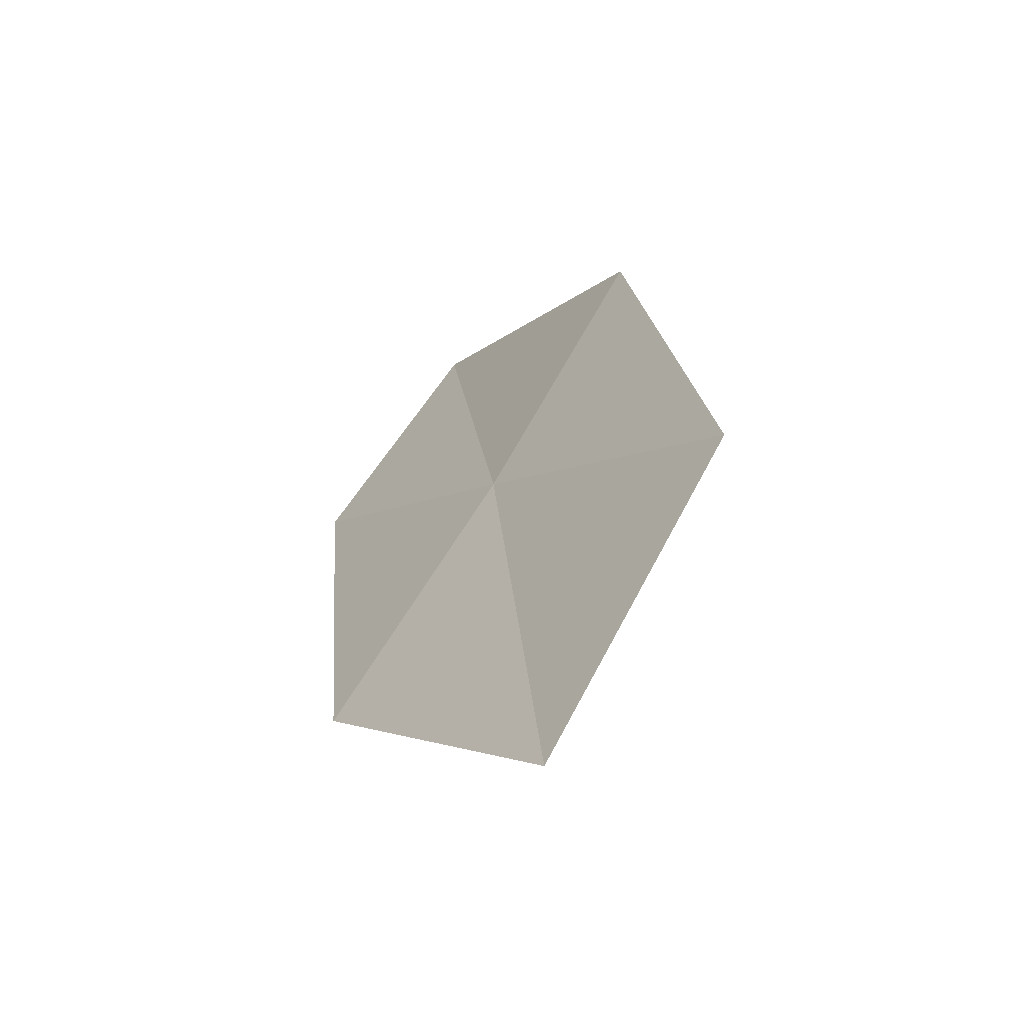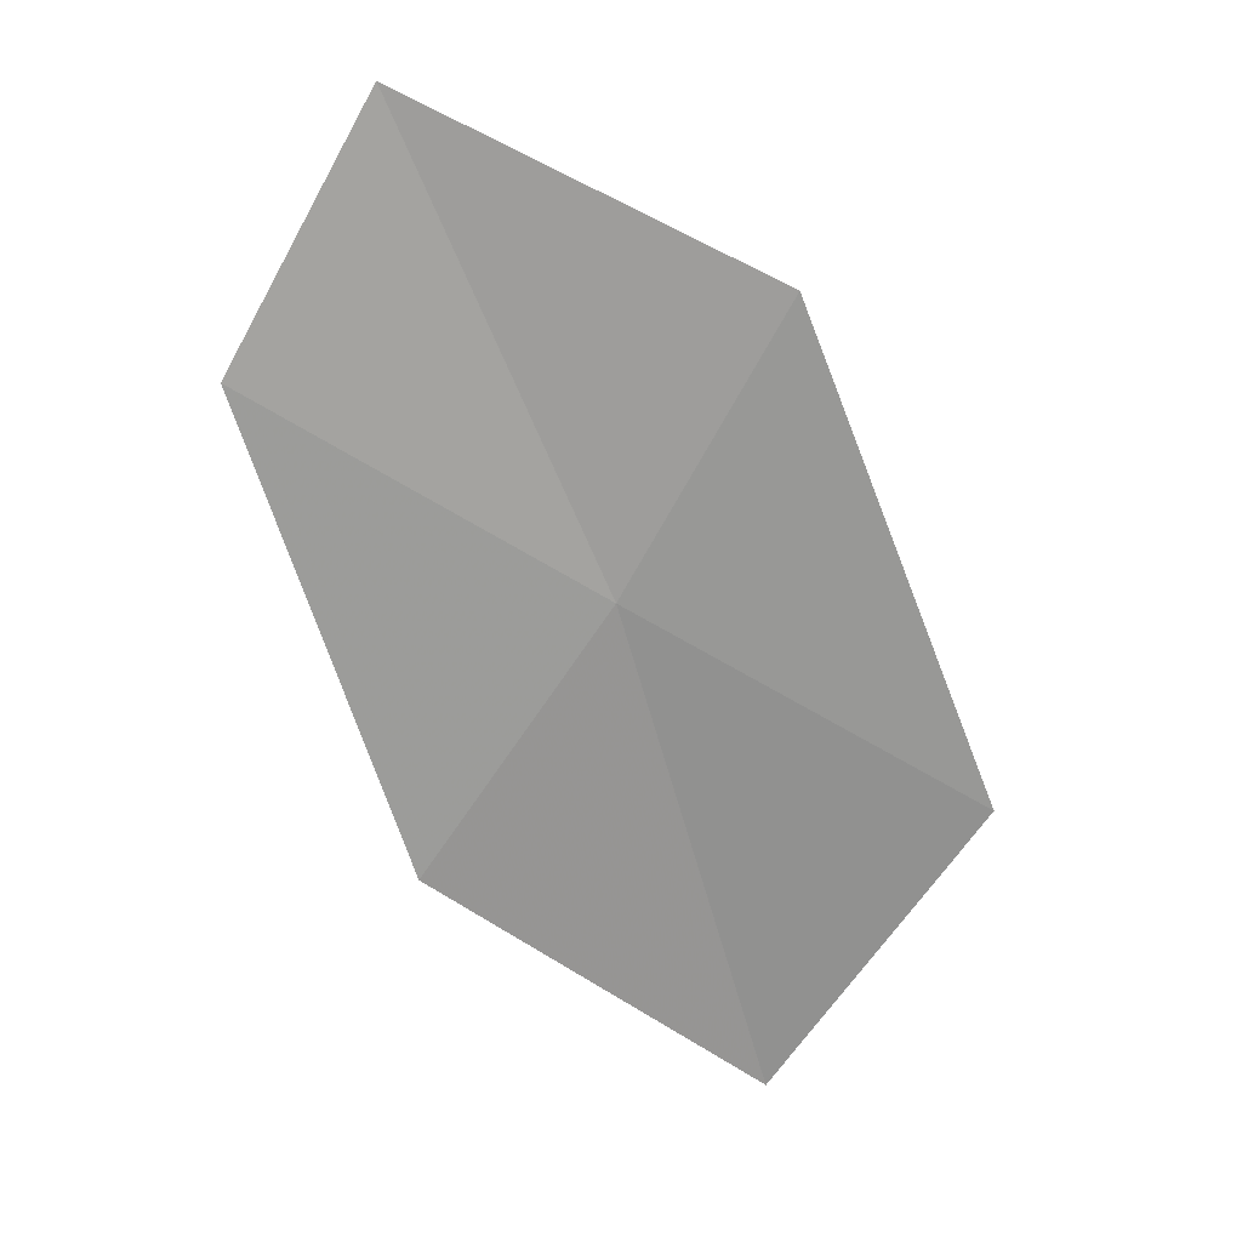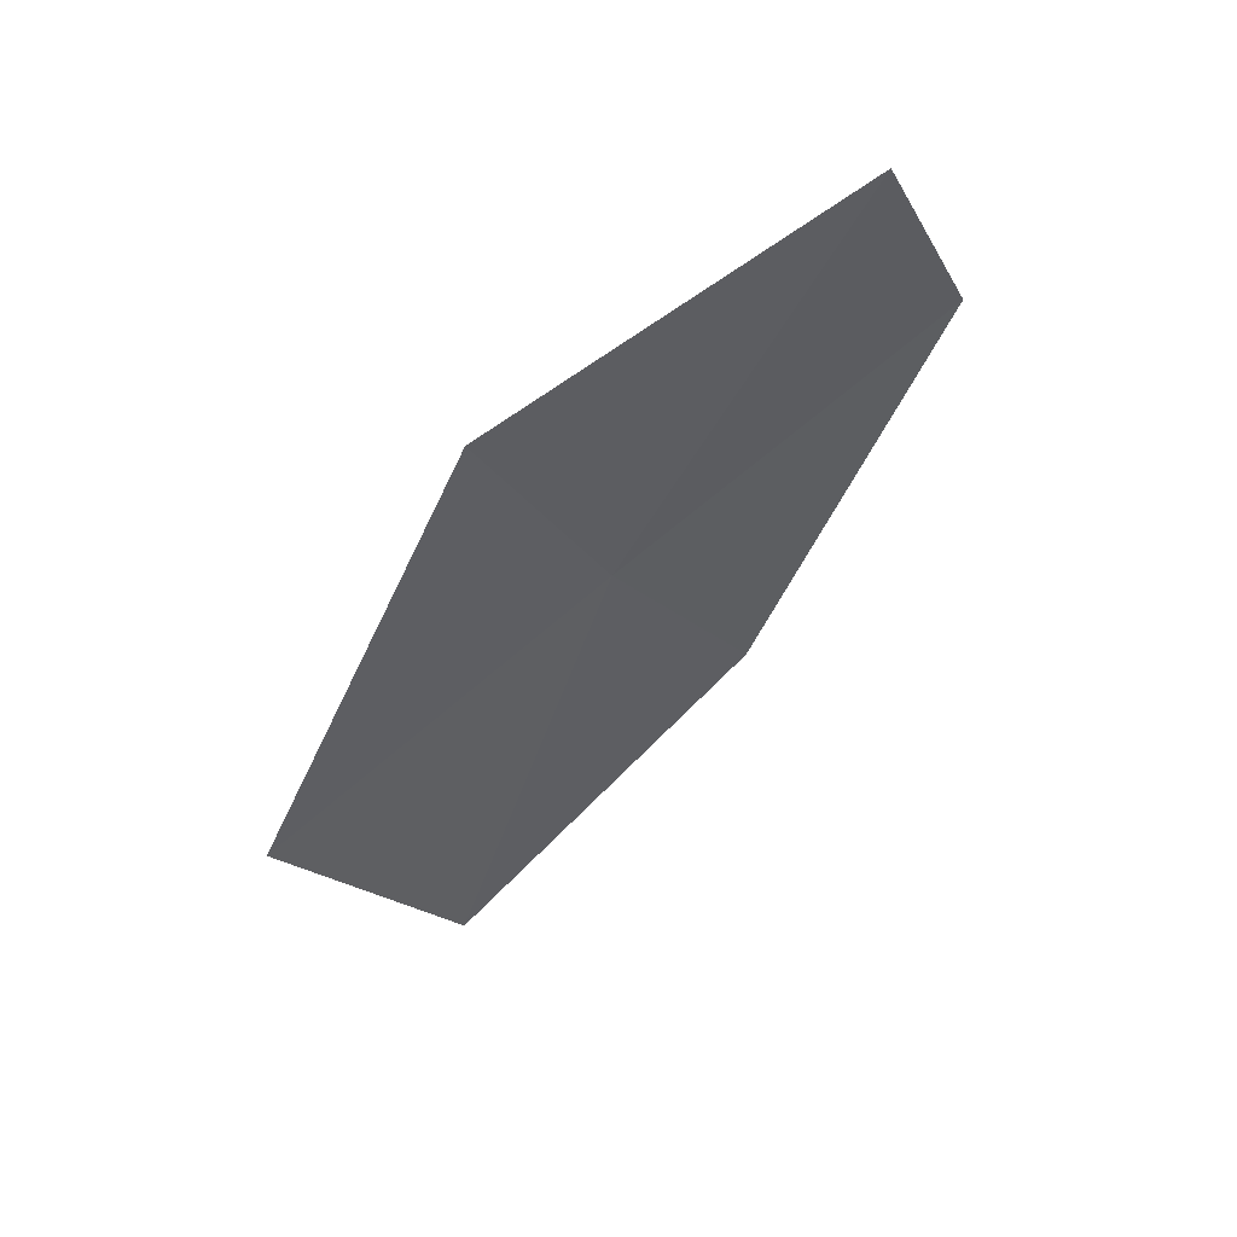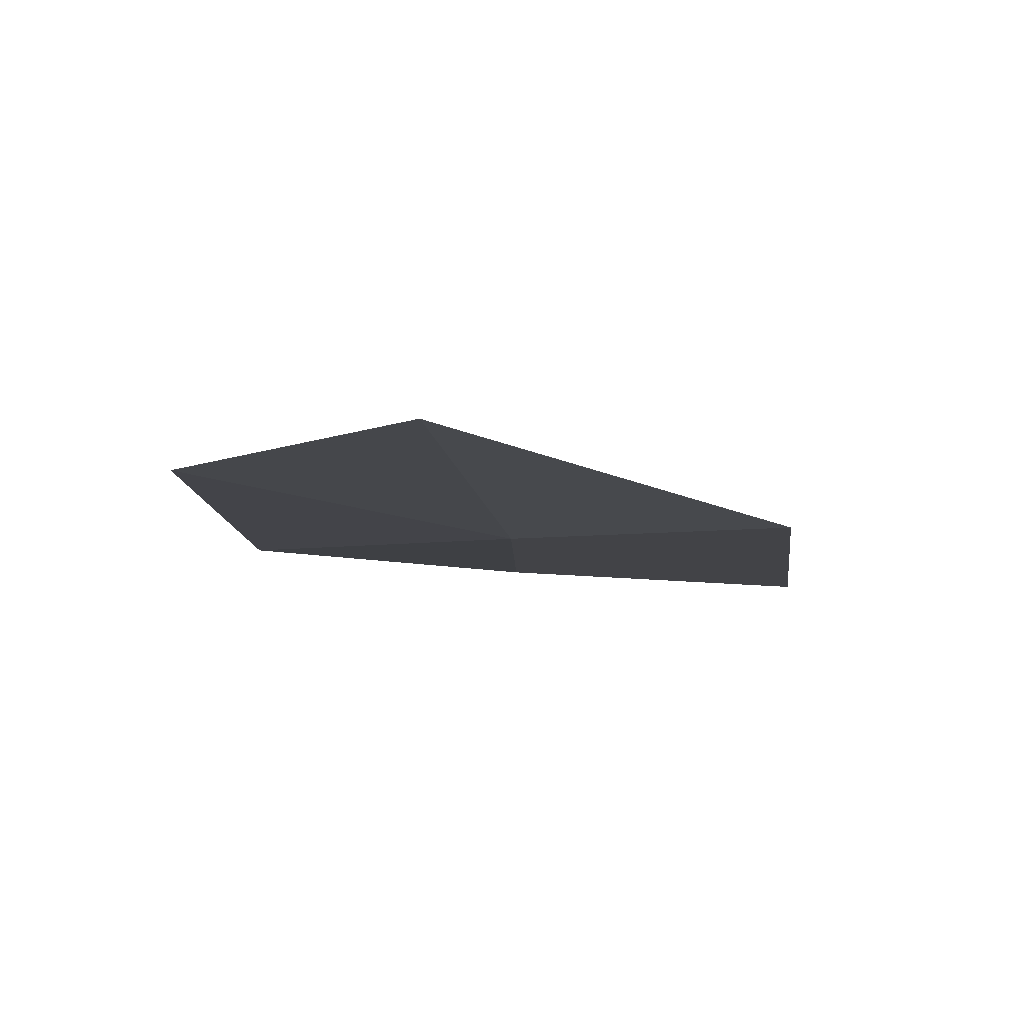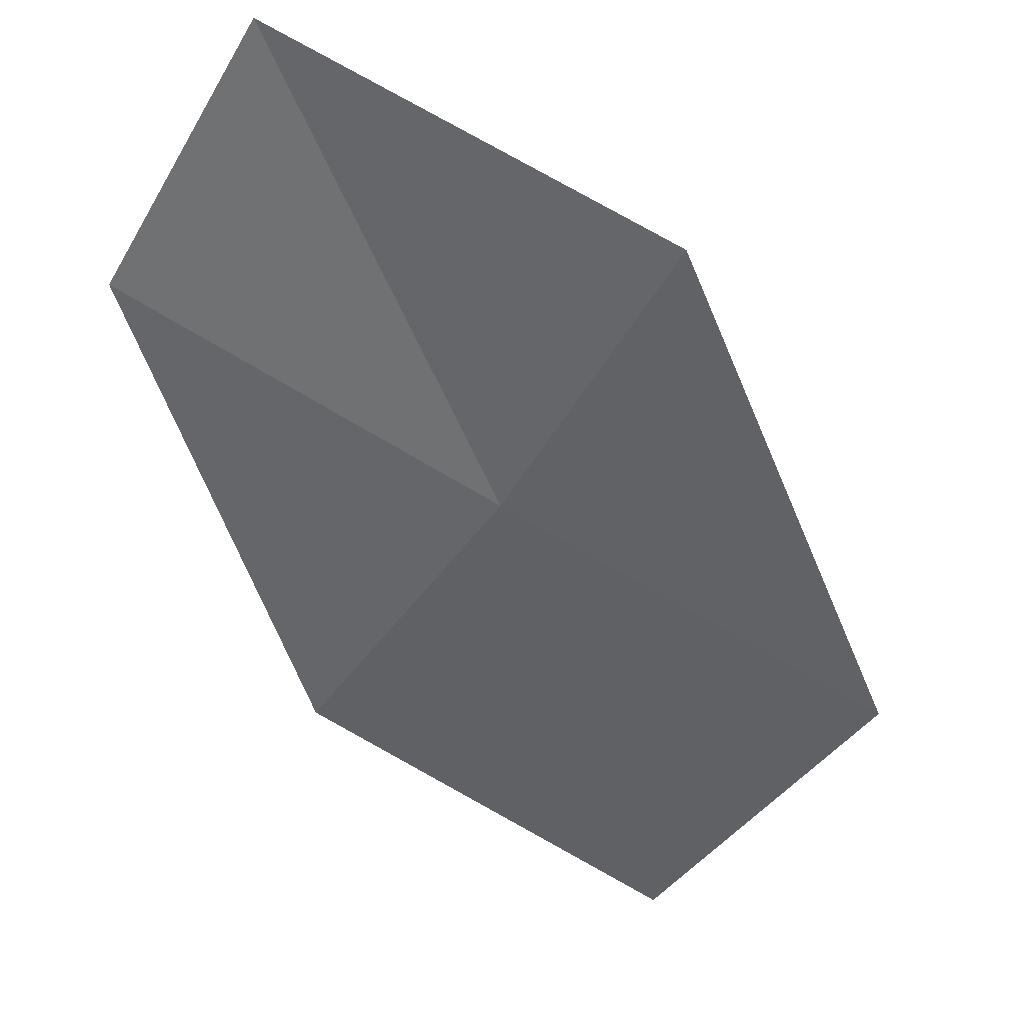
<metadata>
{"format":"obj","ext":"obj","renderer":"f3d","projection":"perspective","resolution":1024,"background":"white","views":[{"elev":-45.7,"azim":-140.8,"up":"+Y"},{"elev":31.6,"azim":168.5,"up":"+Y"},{"elev":46.9,"azim":-36.8,"up":"+Y"},{"elev":4.4,"azim":166.3,"up":"+Z"},{"elev":-41.9,"azim":-177.4,"up":"+Z"}]}
</metadata>
<code>
v -11.28 -7.352 10.45
v -11.98 -6.193 10.57
v -10.53 -5.449 10.98
v -9.899 -6.458 10.78
v -12.73 -8.294 10.13
v -10.47 -8.437 10.32
v -11.83 -9.528 10.09
f 1 3 2
f 1 4 3
f 1 2 5
f 1 6 4
f 1 5 7
f 1 7 6

</code>
